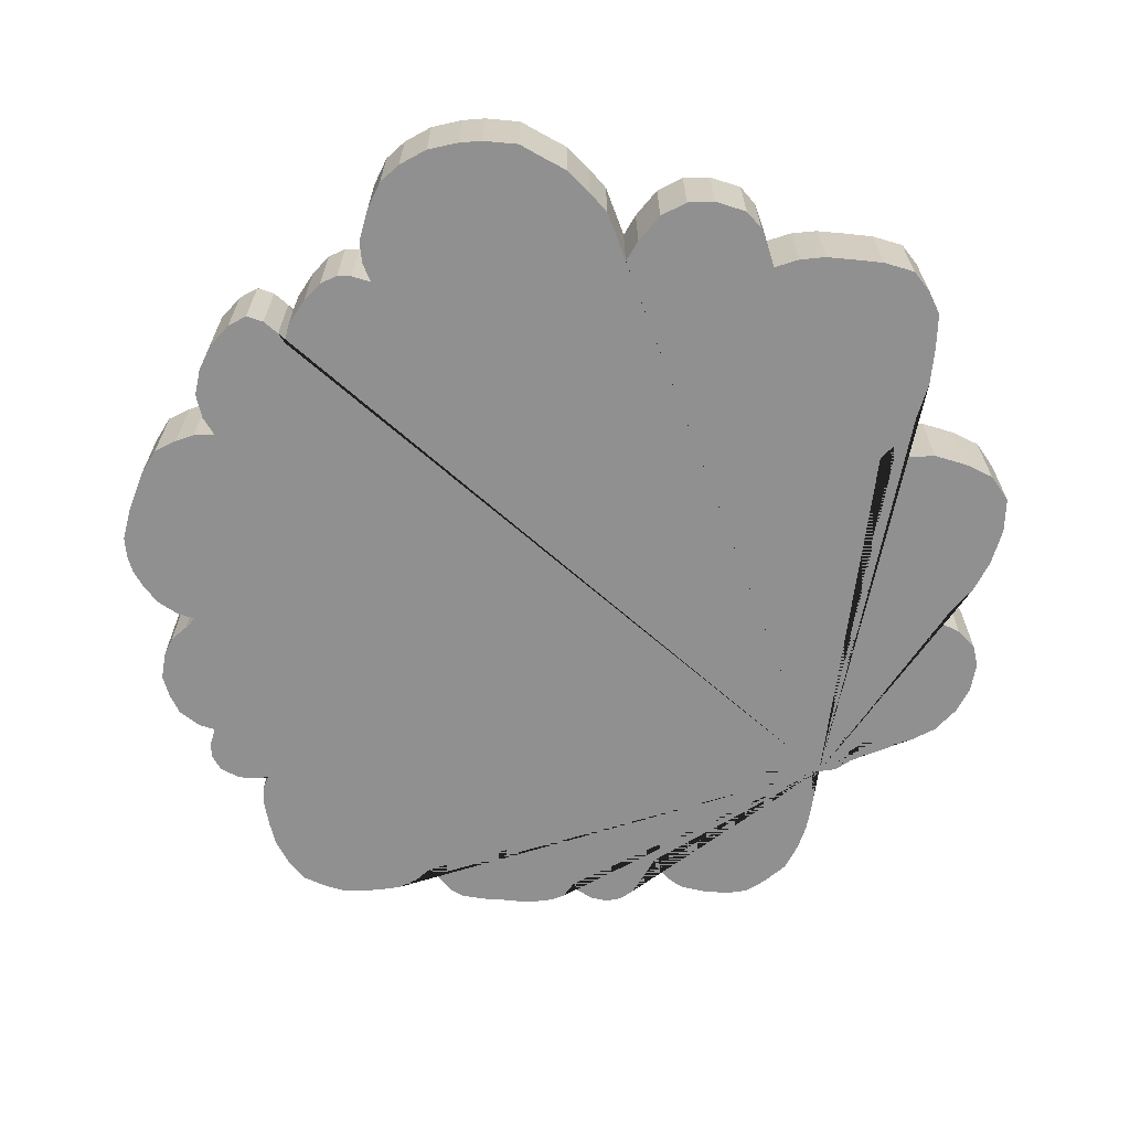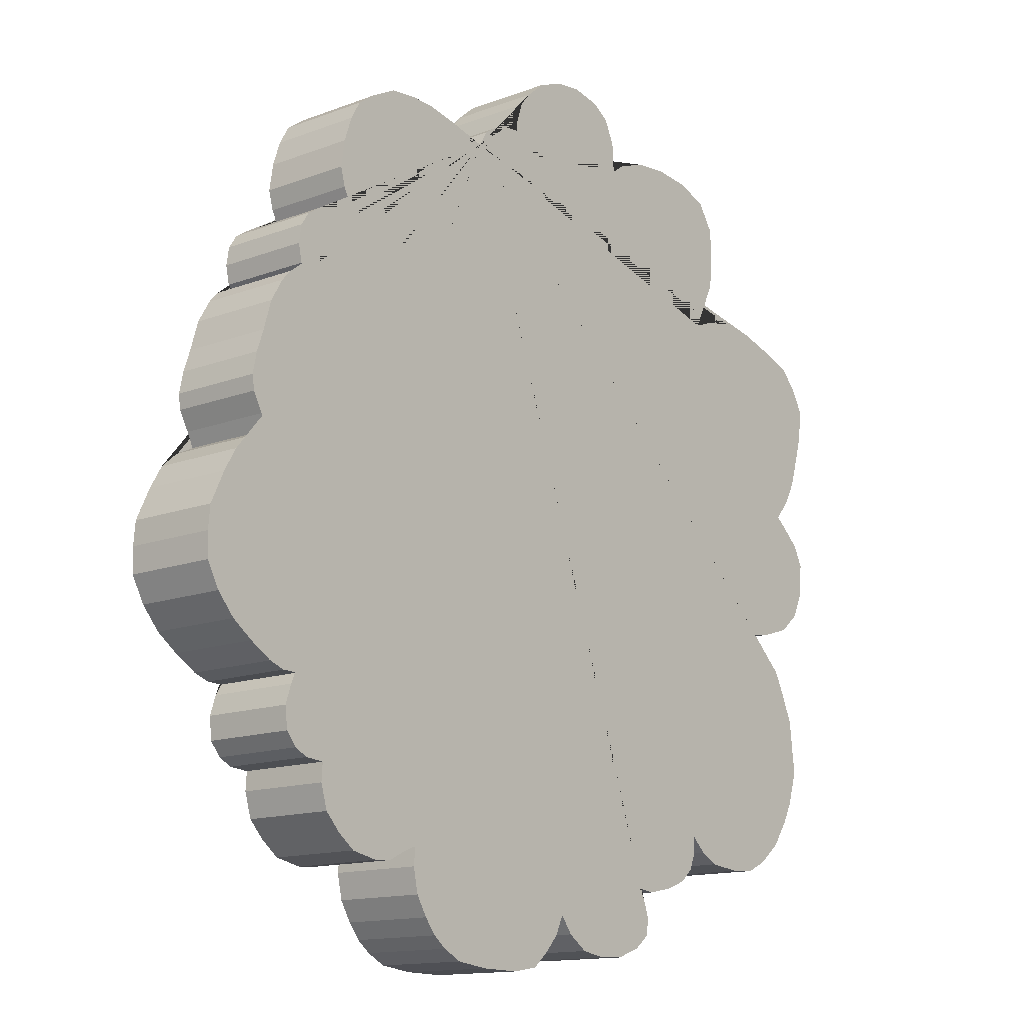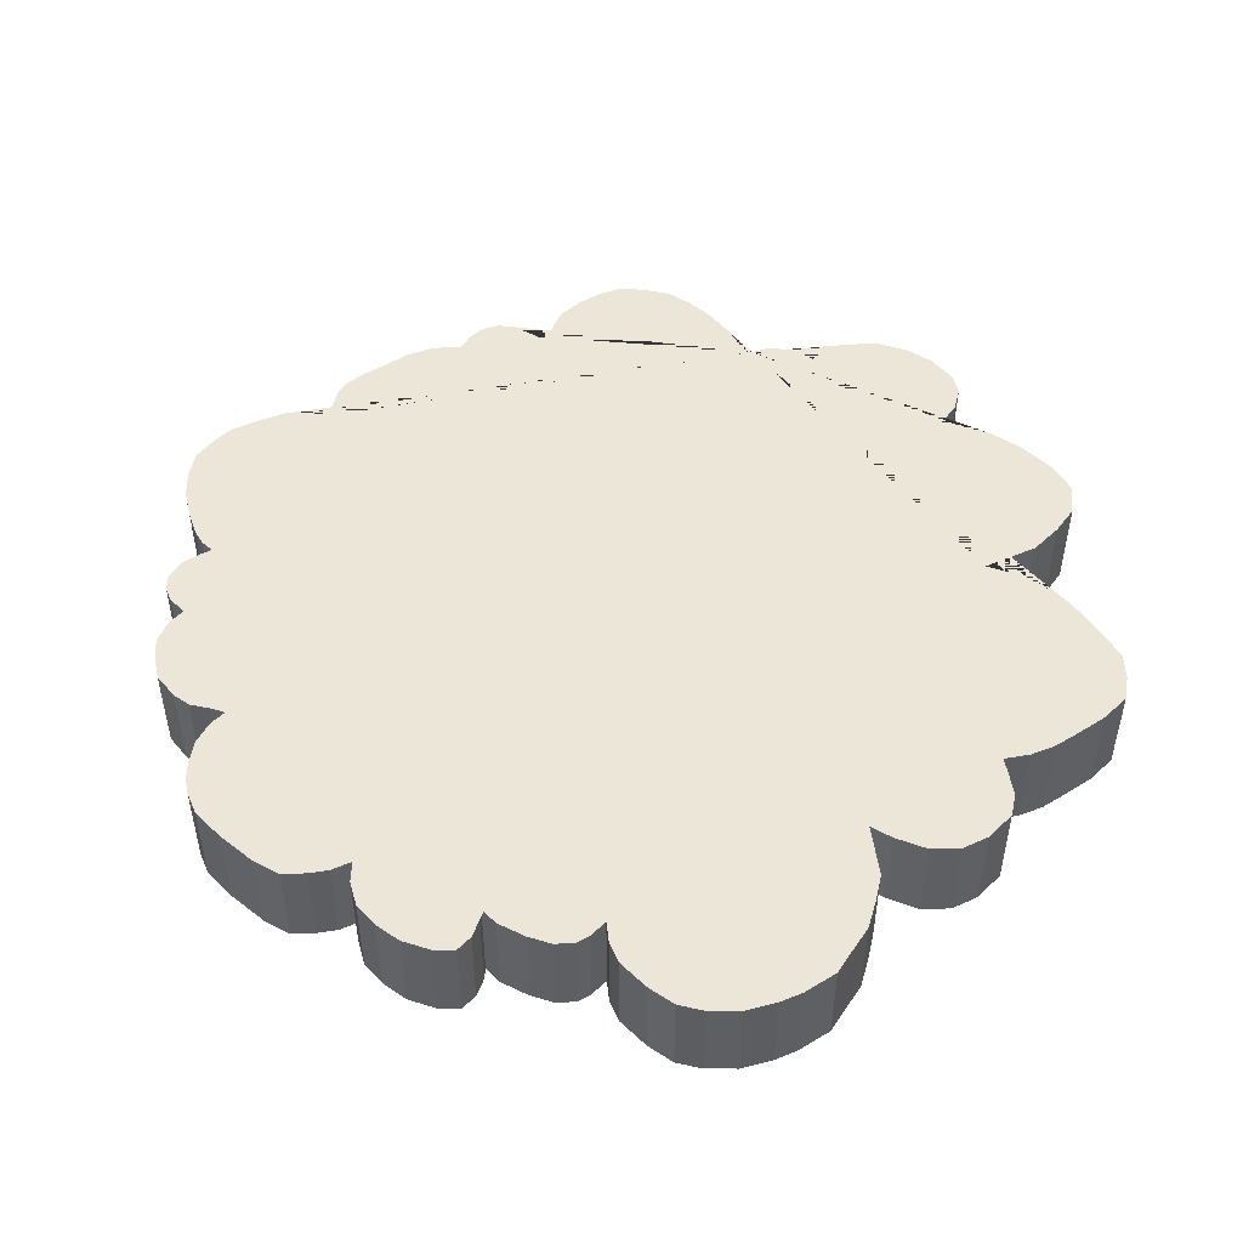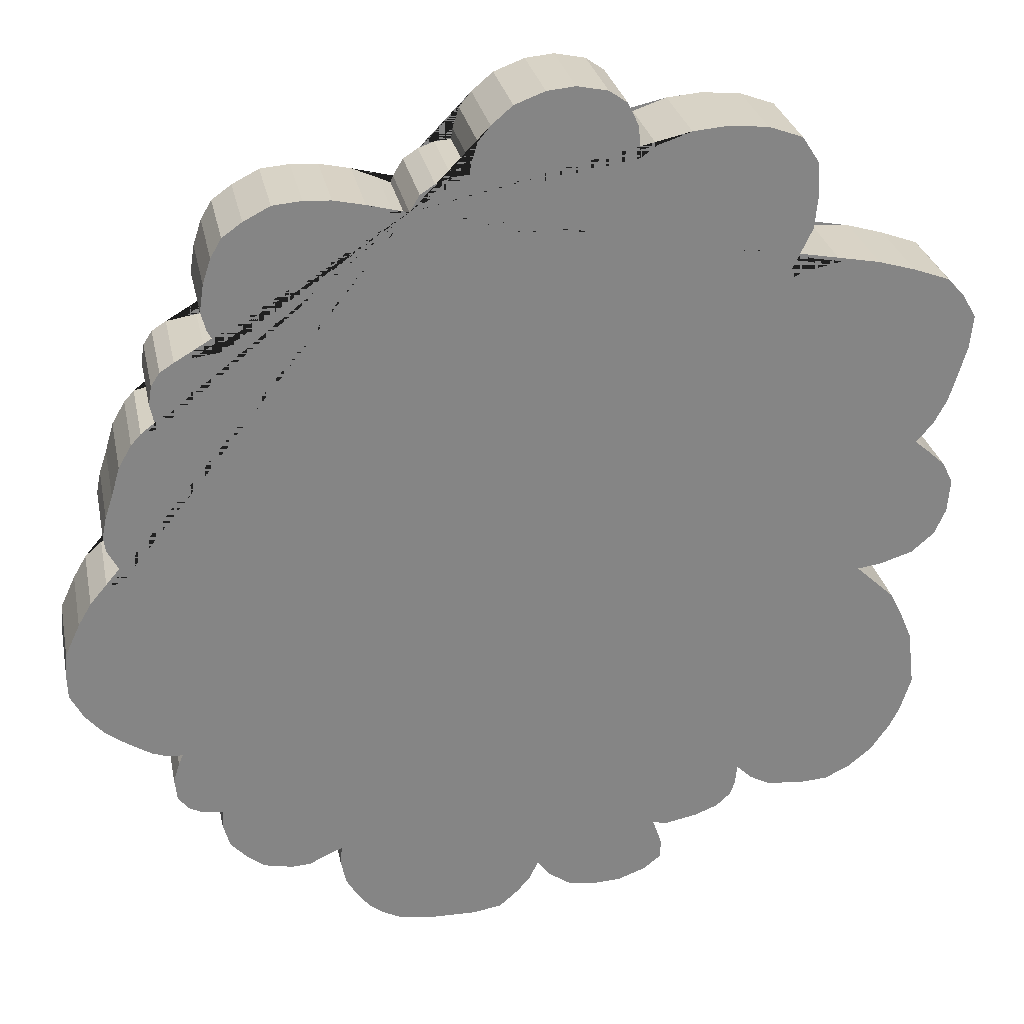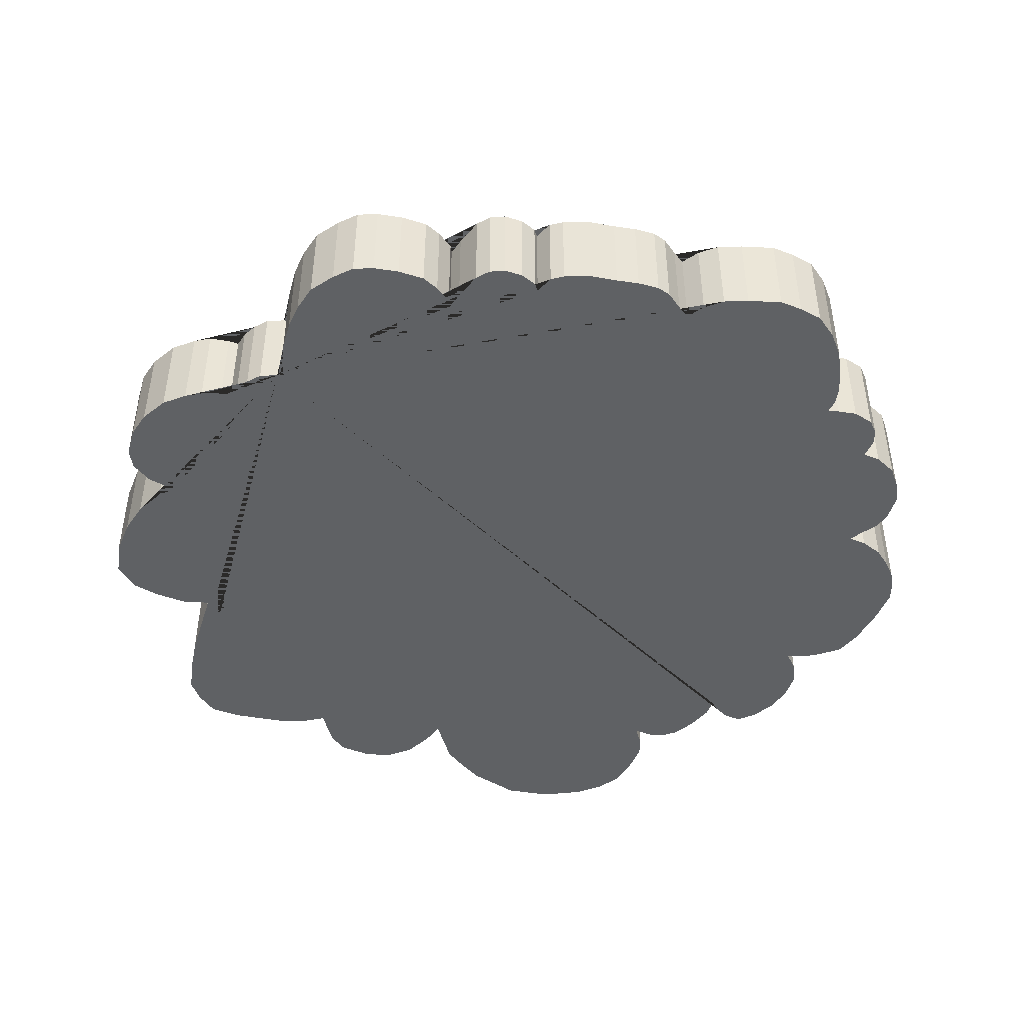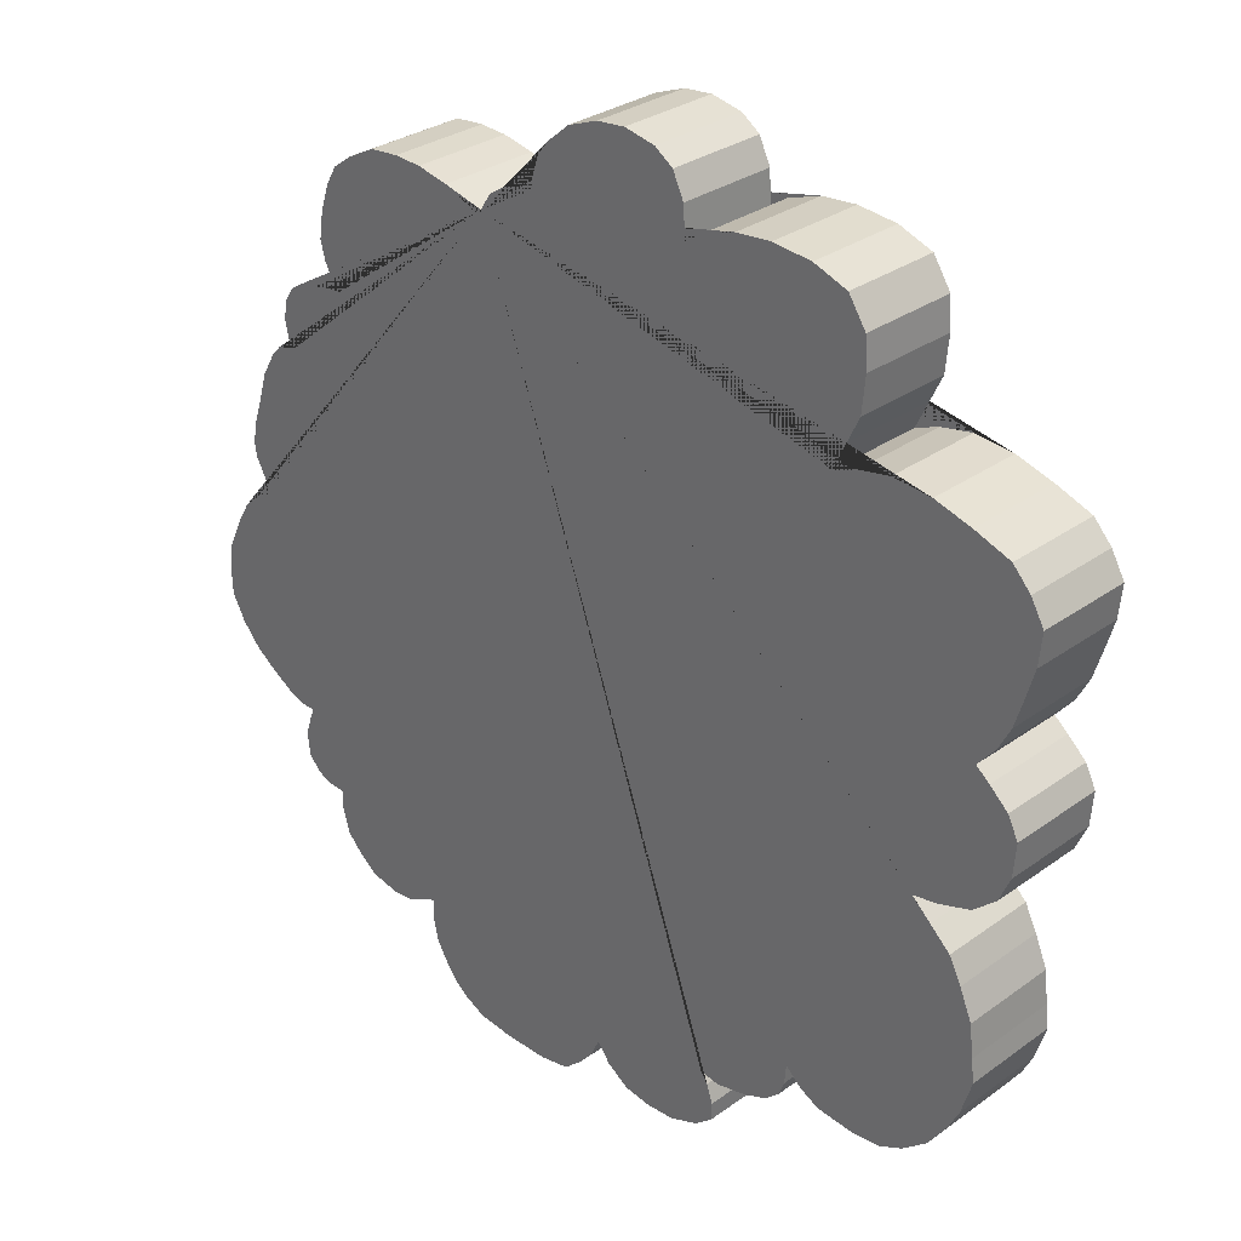
<metadata>
{"format":"obj","ext":"obj","renderer":"f3d","projection":"perspective","resolution":1024,"background":"white","views":[{"elev":-65.8,"azim":-112.4,"up":"+Y"},{"elev":-13.7,"azim":130.3,"up":"+Z"},{"elev":49.3,"azim":-140.8,"up":"+Y"},{"elev":28.7,"azim":168.5,"up":"+Z"},{"elev":-45.6,"azim":61.9,"up":"+Y"},{"elev":30.2,"azim":-136.2,"up":"+Z"}]}
</metadata>
<code>
o cloud
v -2.893 0.572 2.83
v -3.057 0.572 3.135
v -3.143 0.572 3.468
v -3.153 0.572 3.715
v -3.131 0.572 4.049
v -2.94 0.572 4.344
v -2.57 0.572 4.48
v -2.145 0.572 4.523
v -1.764 0.572 4.491
v -1.401 0.572 4.368
v -1.224 0.572 4.243
v -1.205 0.572 4.582
v -1.084 0.572 4.84
v -0.8834 0.572 4.982
v -0.549 0.572 5.051
v -0.2406 0.572 5.023
v 0.08989 0.572 4.898
v 0.32 0.572 4.703
v 0.4512 0.572 4.542
v 0.5216 0.572 4.321
v 0.5373 0.572 4.201
v 0.7155 0.572 4.188
v 0.8888 0.572 4.126
v 1.049 0.572 4.023
v 1.157 0.572 3.844
v 1.184 0.572 3.772
v 1.315 0.572 3.834
v 1.596 0.572 3.959
v 1.934 0.572 4.034
v 2.229 0.572 4.053
v 2.546 0.572 4.026
v 2.838 0.572 3.876
v 3.056 0.572 3.722
v 3.177 0.572 3.515
v 3.268 0.572 3.238
v 3.314 0.572 2.939
v 3.26 0.572 2.734
v 3.158 0.572 2.532
v 3.088 0.572 2.481
v 3.284 0.572 2.459
v 3.61 0.572 2.406
v 3.764 0.572 2.308
v 3.861 0.572 2.16
v 3.894 0.572 1.953
v 3.853 0.572 1.756
v 3.783 0.572 1.684
v 4.002 0.572 1.631
v 4.11 0.572 1.51
v 4.253 0.572 1.264
v 4.348 0.572 0.9403
v 4.43 0.572 0.6968
v 4.479 0.572 0.4579
v 4.456 0.572 0.2951
v 4.347 0.572 0.0933
v 4.276 0.572 -0.05907
v 4.484 0.572 -0.1602
v 4.67 0.572 -0.3233
v 4.813 0.572 -0.5697
v 4.976 0.572 -0.9223
v 4.999 0.572 -1.183
v 4.99 0.572 -1.459
v 4.846 0.572 -1.73
v 4.646 0.572 -1.965
v 4.408 0.572 -2.141
v 4.156 0.572 -2.298
v 3.978 0.572 -2.363
v 3.797 0.572 -2.368
v 3.872 0.572 -2.484
v 3.939 0.572 -2.695
v 3.914 0.572 -2.939
v 3.796 0.572 -3.087
v 3.646 0.572 -3.164
v 3.425 0.572 -3.185
v 3.438 0.572 -3.386
v 3.361 0.572 -3.653
v 3.191 0.572 -3.838
v 2.986 0.572 -3.999
v 2.674 0.572 -4.066
v 2.465 0.572 -4.052
v 2.25 0.572 -3.945
v 2.098 0.572 -3.887
v 2.118 0.572 -4.087
v 2.061 0.572 -4.36
v 1.934 0.572 -4.576
v 1.803 0.572 -4.746
v 1.65 0.572 -4.87
v 1.428 0.572 -4.985
v 1.042 0.572 -5.036
v 0.5651 0.572 -5.046
v 0.2457 0.572 -4.992
v 0.0393 0.572 -4.81
v -0.1056 0.572 -4.645
v -0.2066 0.572 -4.429
v -0.3492 0.572 -4.62
v -0.5809 0.572 -4.782
v -0.8801 0.572 -4.835
v -1.19 0.572 -4.821
v -1.5 0.572 -4.706
v -1.684 0.572 -4.556
v -1.697 0.572 -4.355
v -1.629 0.572 -4.156
v -1.555 0.572 -4.051
v -1.768 0.572 -4.084
v -2.101 0.572 -4.018
v -2.356 0.572 -3.92
v -2.513 0.572 -3.775
v -2.57 0.572 -3.624
v -2.59 0.572 -3.403
v -2.761 0.572 -3.569
v -2.976 0.572 -3.683
v -3.363 0.572 -3.728
v -3.687 0.572 -3.708
v -3.95 0.572 -3.583
v -4.22 0.572 -3.365
v -4.426 0.572 -3.069
v -4.542 0.572 -2.841
v -4.66 0.572 -2.459
v -4.629 0.572 -2.208
v -4.59 0.572 -1.856
v -4.456 0.572 -1.538
v -4.325 0.572 -1.275
v -4.103 0.572 -1.066
v -3.893 0.572 -0.8709
v -4.158 0.572 -0.8338
v -4.514 0.572 -0.7219
v -4.763 0.572 -0.5091
v -4.888 0.572 -0.228
v -4.918 0.572 0.1398
v -4.805 0.572 0.3688
v -4.602 0.572 0.5564
v -4.455 0.572 0.68
v -4.644 0.572 0.9033
v -4.781 0.572 1.164
v -4.883 0.572 1.493
v -4.969 0.572 1.79
v -5.004 0.572 2.144
v -4.859 0.572 2.402
v -4.665 0.572 2.616
v -4.271 0.572 2.762
v -3.868 0.572 2.881
v -3.447 0.572 2.922
v -3.1 0.572 2.856
v -2.845 0.572 2.758
v -2.985 0.572 3.052
v -3.116 0.572 3.326
v 1.315 -0.4754 3.834
v 1.596 -0.4754 3.959
v 1.184 -0.4754 3.772
v 1.157 -0.4754 3.844
v -3.153 -0.4754 3.715
v -3.131 -0.4754 4.049
v -2.94 -0.4754 4.344
v -2.57 -0.4754 4.48
v -2.145 -0.4754 4.523
v -1.764 -0.4754 4.491
v -1.401 -0.4754 4.368
v -1.224 -0.4754 4.243
v -1.205 -0.4754 4.582
v -1.084 -0.4754 4.84
v -0.8834 -0.4754 4.982
v -0.549 -0.4754 5.051
v -0.2406 -0.4754 5.023
v 0.08989 -0.4754 4.898
v 0.32 -0.4754 4.703
v 0.4512 -0.4754 4.542
v 0.5216 -0.4754 4.321
v 0.5373 -0.4754 4.201
v 0.7155 -0.4754 4.188
v 0.8888 -0.4754 4.126
v 1.049 -0.4754 4.023
v 1.934 -0.4754 4.034
v 2.229 -0.4754 4.053
v 2.546 -0.4754 4.026
v 2.838 -0.4754 3.876
v 3.056 -0.4754 3.722
v 3.177 -0.4754 3.515
v 3.268 -0.4754 3.238
v 3.314 -0.4754 2.939
v 3.26 -0.4754 2.734
v 3.158 -0.4754 2.532
v 3.088 -0.4754 2.481
v 3.284 -0.4754 2.459
v 3.61 -0.4754 2.406
v 3.764 -0.4754 2.308
v 3.861 -0.4754 2.16
v 3.894 -0.4754 1.953
v 3.853 -0.4754 1.756
v 3.783 -0.4754 1.684
v 4.002 -0.4754 1.631
v 4.11 -0.4754 1.51
v 4.253 -0.4754 1.264
v 4.348 -0.4754 0.9403
v 4.43 -0.4754 0.6968
v 4.479 -0.4754 0.4579
v 4.456 -0.4754 0.2951
v 4.347 -0.4754 0.0933
v 4.276 -0.4754 -0.05907
v 4.484 -0.4754 -0.1602
v 4.67 -0.4754 -0.3233
v 4.813 -0.4754 -0.5697
v 4.976 -0.4754 -0.9223
v 4.999 -0.4754 -1.183
v 4.99 -0.4754 -1.459
v 4.846 -0.4754 -1.73
v 4.646 -0.4754 -1.965
v 4.408 -0.4754 -2.141
v 4.156 -0.4754 -2.298
v 3.978 -0.4754 -2.363
v 3.797 -0.4754 -2.368
v 3.872 -0.4754 -2.484
v 3.939 -0.4754 -2.695
v 3.914 -0.4754 -2.939
v 3.796 -0.4754 -3.087
v 3.646 -0.4754 -3.164
v 3.425 -0.4754 -3.185
v 3.438 -0.4754 -3.386
v 3.361 -0.4754 -3.653
v 3.191 -0.4754 -3.838
v 2.986 -0.4754 -3.999
v 2.674 -0.4754 -4.066
v 2.465 -0.4754 -4.052
v 2.25 -0.4754 -3.945
v 2.098 -0.4754 -3.887
v 2.118 -0.4754 -4.087
v 2.061 -0.4754 -4.36
v 1.934 -0.4754 -4.576
v 1.803 -0.4754 -4.746
v 1.65 -0.4754 -4.87
v 1.428 -0.4754 -4.985
v 1.042 -0.4754 -5.036
v 0.5651 -0.4754 -5.046
v 0.2457 -0.4754 -4.992
v 0.0393 -0.4754 -4.81
v -0.1056 -0.4754 -4.645
v -0.2066 -0.4754 -4.429
v -0.3492 -0.4754 -4.62
v -0.5809 -0.4754 -4.782
v -0.8801 -0.4754 -4.835
v -1.19 -0.4754 -4.821
v -1.5 -0.4754 -4.706
v -1.684 -0.4754 -4.556
v -1.697 -0.4754 -4.355
v -1.629 -0.4754 -4.156
v -1.555 -0.4754 -4.051
v -1.768 -0.4754 -4.084
v -2.101 -0.4754 -4.018
v -2.356 -0.4754 -3.92
v -2.513 -0.4754 -3.775
v -2.57 -0.4754 -3.624
v -2.59 -0.4754 -3.403
v -2.761 -0.4754 -3.569
v -2.976 -0.4754 -3.683
v -3.363 -0.4754 -3.728
v -3.687 -0.4754 -3.708
v -3.95 -0.4754 -3.583
v -4.22 -0.4754 -3.365
v -4.426 -0.4754 -3.069
v -4.542 -0.4754 -2.841
v -4.66 -0.4754 -2.459
v -4.629 -0.4754 -2.208
v -4.59 -0.4754 -1.856
v -4.456 -0.4754 -1.538
v -4.325 -0.4754 -1.275
v -4.103 -0.4754 -1.066
v -3.893 -0.4754 -0.8709
v -4.158 -0.4754 -0.8338
v -4.514 -0.4754 -0.7219
v -4.763 -0.4754 -0.5091
v -4.888 -0.4754 -0.228
v -4.918 -0.4754 0.1398
v -4.805 -0.4754 0.3688
v -4.602 -0.4754 0.5564
v -4.455 -0.4754 0.68
v -4.644 -0.4754 0.9033
v -4.781 -0.4754 1.164
v -4.883 -0.4754 1.493
v -4.969 -0.4754 1.79
v -5.004 -0.4754 2.144
v -4.859 -0.4754 2.402
v -4.665 -0.4754 2.616
v -4.271 -0.4754 2.762
v -3.868 -0.4754 2.881
v -3.447 -0.4754 2.922
v -3.1 -0.4754 2.856
v -2.845 -0.4754 2.758
v -2.985 -0.4754 3.052
v -3.116 -0.4754 3.326
f 25 26 27 28 29 30 31 32 33 34 35 36 37 38 39 40 41 42 43 44 45 46 47 48 49 50 51 52 53 54 55 56 57 58 59 60 61 62 63 64 65 66 67 68 69 70 71 72 73 74 75 76 77 78 79 80 81 82 83 84 85 86 87 88 89 90 91 92 93 94 95 96 97 98 99 100 101 102 103 104 105 106 107 108 109 110 111 112 113 114 115 116 117 118 119 120 121 122 123 124 125 126 127 128 129 130 131 132 133 134 135 136 137 138 139 140 141 142 143 144 145 4 5 6 7 8 9 10 11 12 13 14 15 16 17 18 19 20 21 22 23 24
f 149 170 169 168 167 166 165 164 163 162 161 160 159 158 157 156 155 154 153 152 151 150 287 286 285 284 283 282 281 280 279 278 277 276 275 274 273 272 271 270 269 268 267 266 265 264 263 262 261 260 259 258 257 256 255 254 253 252 251 250 249 248 247 246 245 244 243 242 241 240 239 238 237 236 235 234 233 232 231 230 229 228 227 226 225 224 223 222 221 220 219 218 217 216 215 214 213 212 211 210 209 208 207 206 205 204 203 202 201 200 199 198 197 196 195 194 193 192 191 190 189 188 187 186 185 184 183 182 181 180 179 178 177 176 175 174 173 172 171 147 146 148
f 107 249 250 108
f 56 198 199 57
f 26 148 146 27
f 108 250 251 109
f 57 199 200 58
f 25 149 148 26
f 109 251 252 110
f 58 200 201 59
f 4 150 151 5
f 110 252 253 111
f 59 201 202 60
f 5 151 152 6
f 111 253 254 112
f 60 202 203 61
f 6 152 153 7
f 112 254 255 113
f 61 203 204 62
f 7 153 154 8
f 113 255 256 114
f 62 204 205 63
f 8 154 155 9
f 114 256 257 115
f 63 205 206 64
f 9 155 156 10
f 115 257 258 116
f 64 206 207 65
f 10 156 157 11
f 116 258 259 117
f 65 207 208 66
f 11 157 158 12
f 117 259 260 118
f 66 208 209 67
f 12 158 159 13
f 118 260 261 119
f 67 209 210 68
f 13 159 160 14
f 119 261 262 120
f 68 210 211 69
f 14 160 161 15
f 120 262 263 121
f 69 211 212 70
f 15 161 162 16
f 121 263 264 122
f 70 212 213 71
f 16 162 163 17
f 122 264 265 123
f 71 213 214 72
f 17 163 164 18
f 123 265 266 124
f 72 214 215 73
f 18 164 165 19
f 124 266 267 125
f 73 215 216 74
f 19 165 166 20
f 125 267 268 126
f 74 216 217 75
f 20 166 167 21
f 126 268 269 127
f 75 217 218 76
f 21 167 168 22
f 127 269 270 128
f 76 218 219 77
f 22 168 169 23
f 128 270 271 129
f 77 219 220 78
f 23 169 170 24
f 129 271 272 130
f 78 220 221 79
f 24 170 149 25
f 130 272 273 131
f 79 221 222 80
f 28 147 171 29
f 131 273 274 132
f 80 222 223 81
f 29 171 172 30
f 132 274 275 133
f 81 223 224 82
f 30 172 173 31
f 133 275 276 134
f 82 224 225 83
f 31 173 174 32
f 134 276 277 135
f 83 225 226 84
f 32 174 175 33
f 135 277 278 136
f 84 226 227 85
f 33 175 176 34
f 136 278 279 137
f 85 227 228 86
f 34 176 177 35
f 137 279 280 138
f 86 228 229 87
f 35 177 178 36
f 138 280 281 139
f 87 229 230 88
f 36 178 179 37
f 139 281 282 140
f 88 230 231 89
f 37 179 180 38
f 140 282 283 141
f 89 231 232 90
f 38 180 181 39
f 141 283 284 142
f 90 232 233 91
f 39 181 182 40
f 142 284 285 143
f 91 233 234 92
f 40 182 183 41
f 143 285 286 144
f 92 234 235 93
f 41 183 184 42
f 144 286 287 145
f 93 235 236 94
f 42 184 185 43
f 145 287 150 4
f 94 236 237 95
f 43 185 186 44
f 95 237 238 96
f 44 186 187 45
f 96 238 239 97
f 45 187 188 46
f 97 239 240 98
f 46 188 189 47
f 98 240 241 99
f 47 189 190 48
f 99 241 242 100
f 48 190 191 49
f 100 242 243 101
f 49 191 192 50
f 101 243 244 102
f 50 192 193 51
f 102 244 245 103
f 51 193 194 52
f 103 245 246 104
f 52 194 195 53
f 104 246 247 105
f 53 195 196 54
f 105 247 248 106
f 54 196 197 55
f 106 248 249 107
f 55 197 198 56
f 27 146 147 28

</code>
